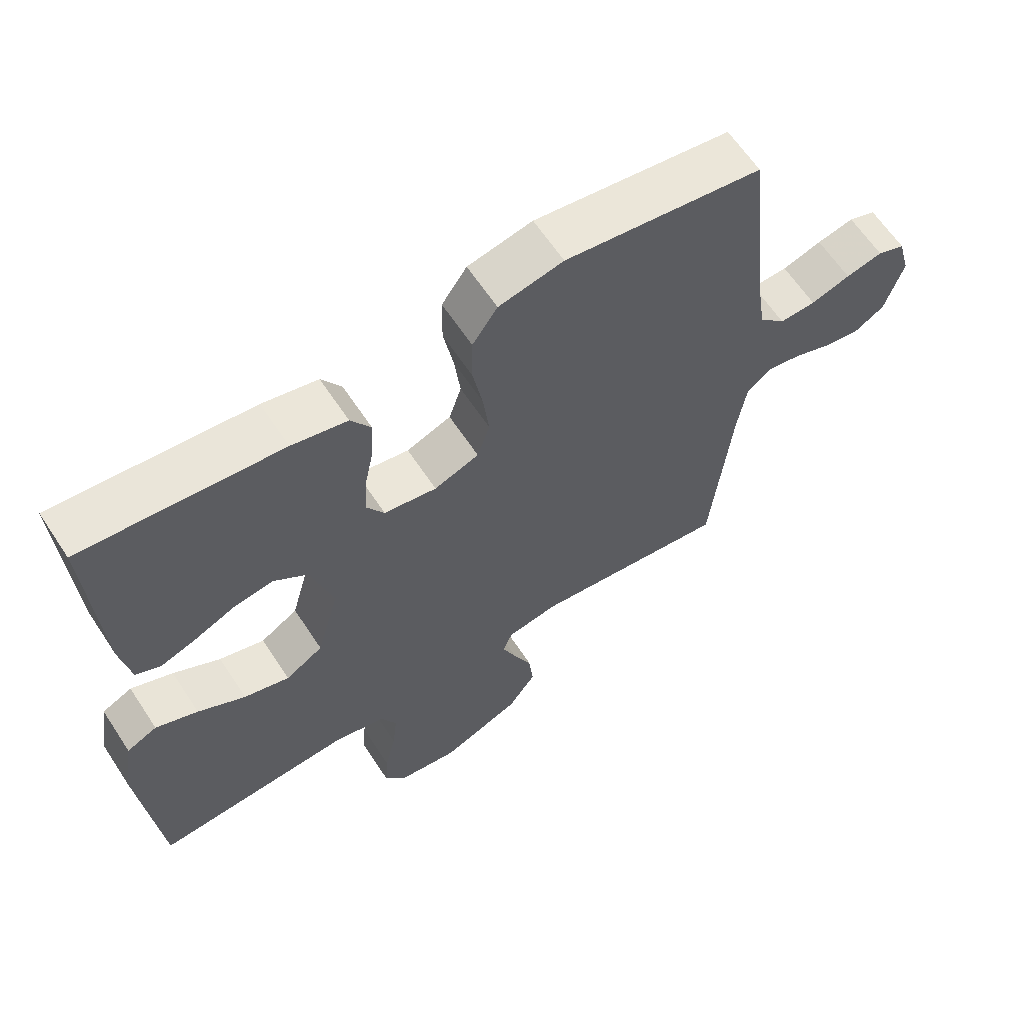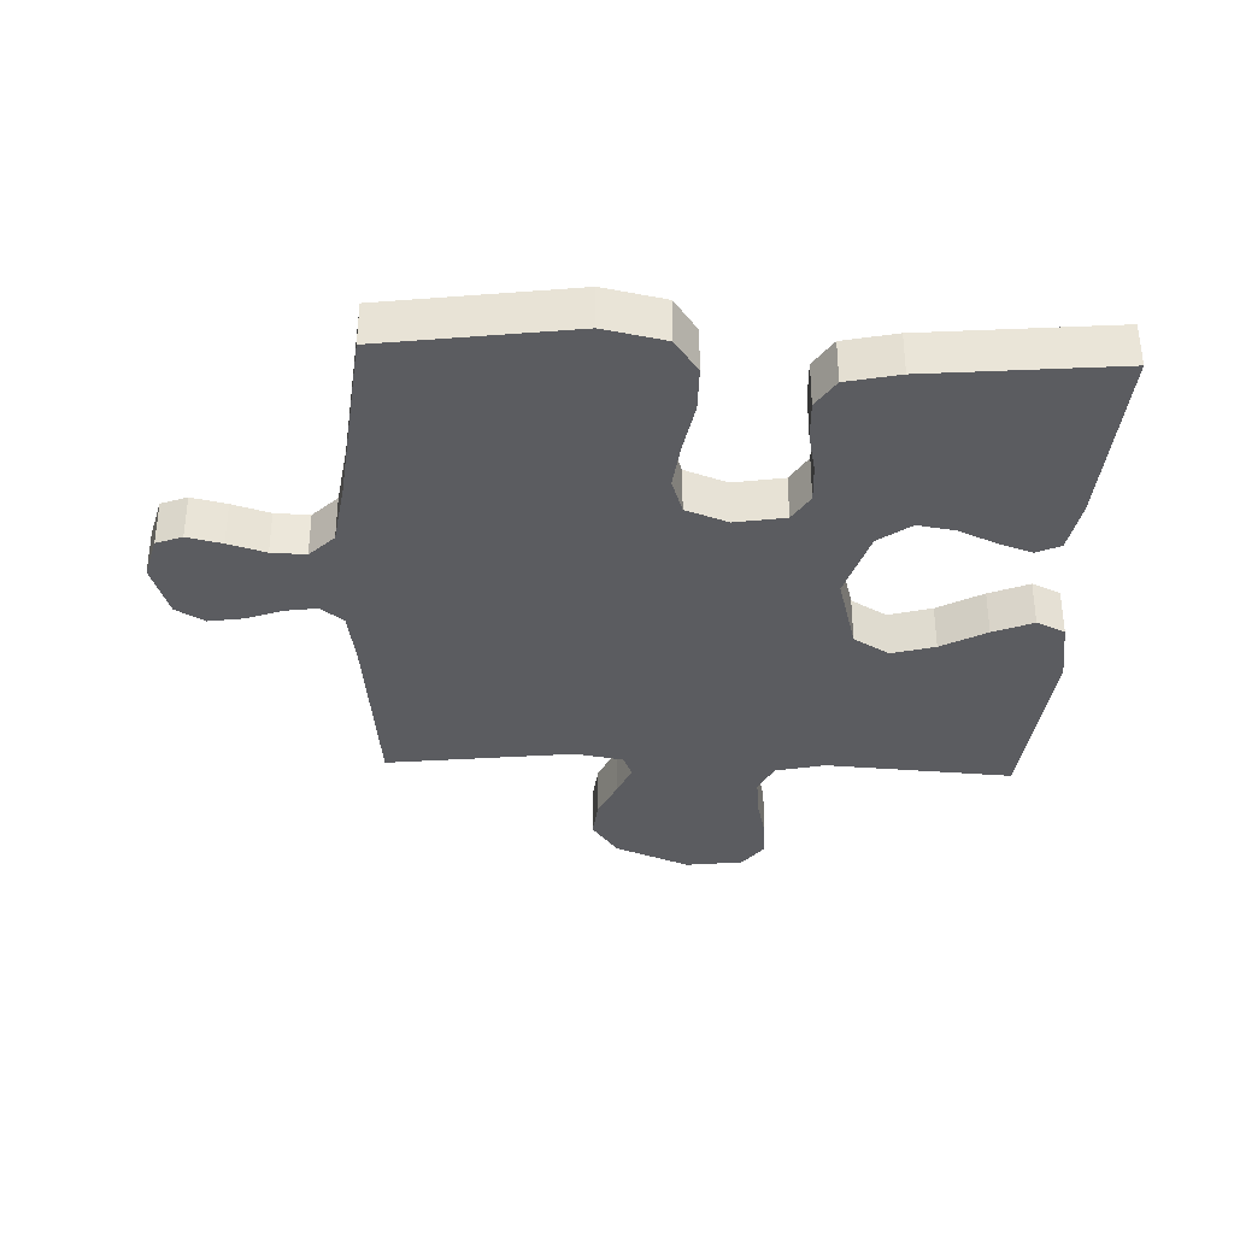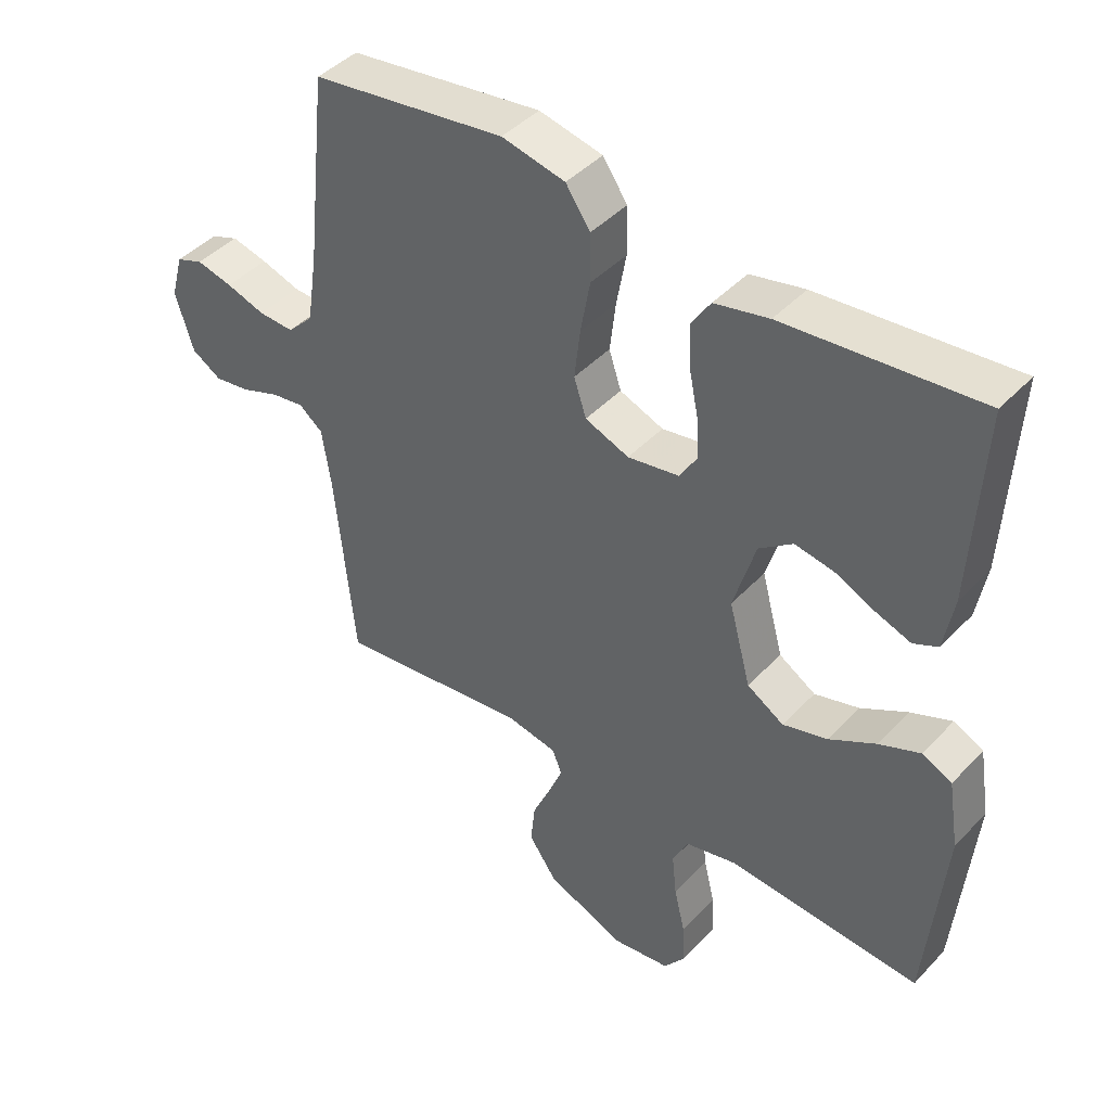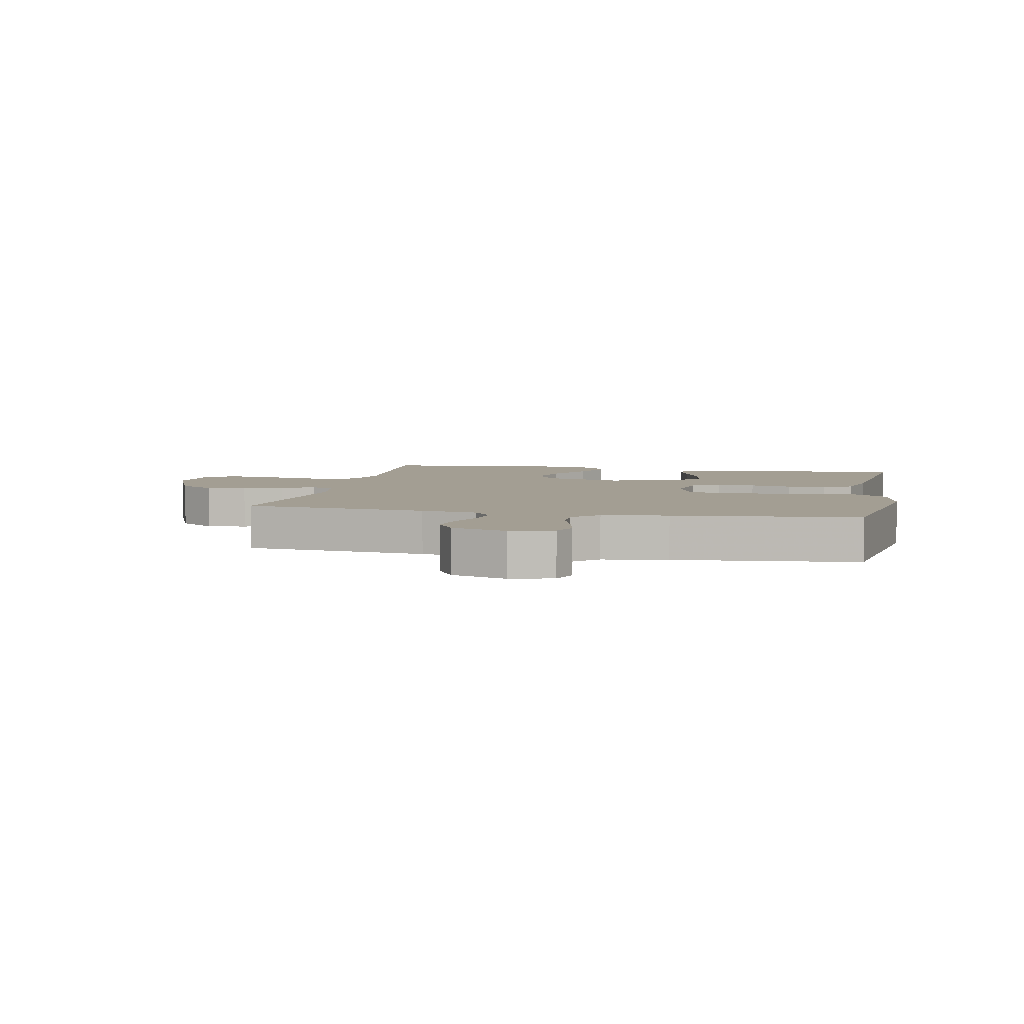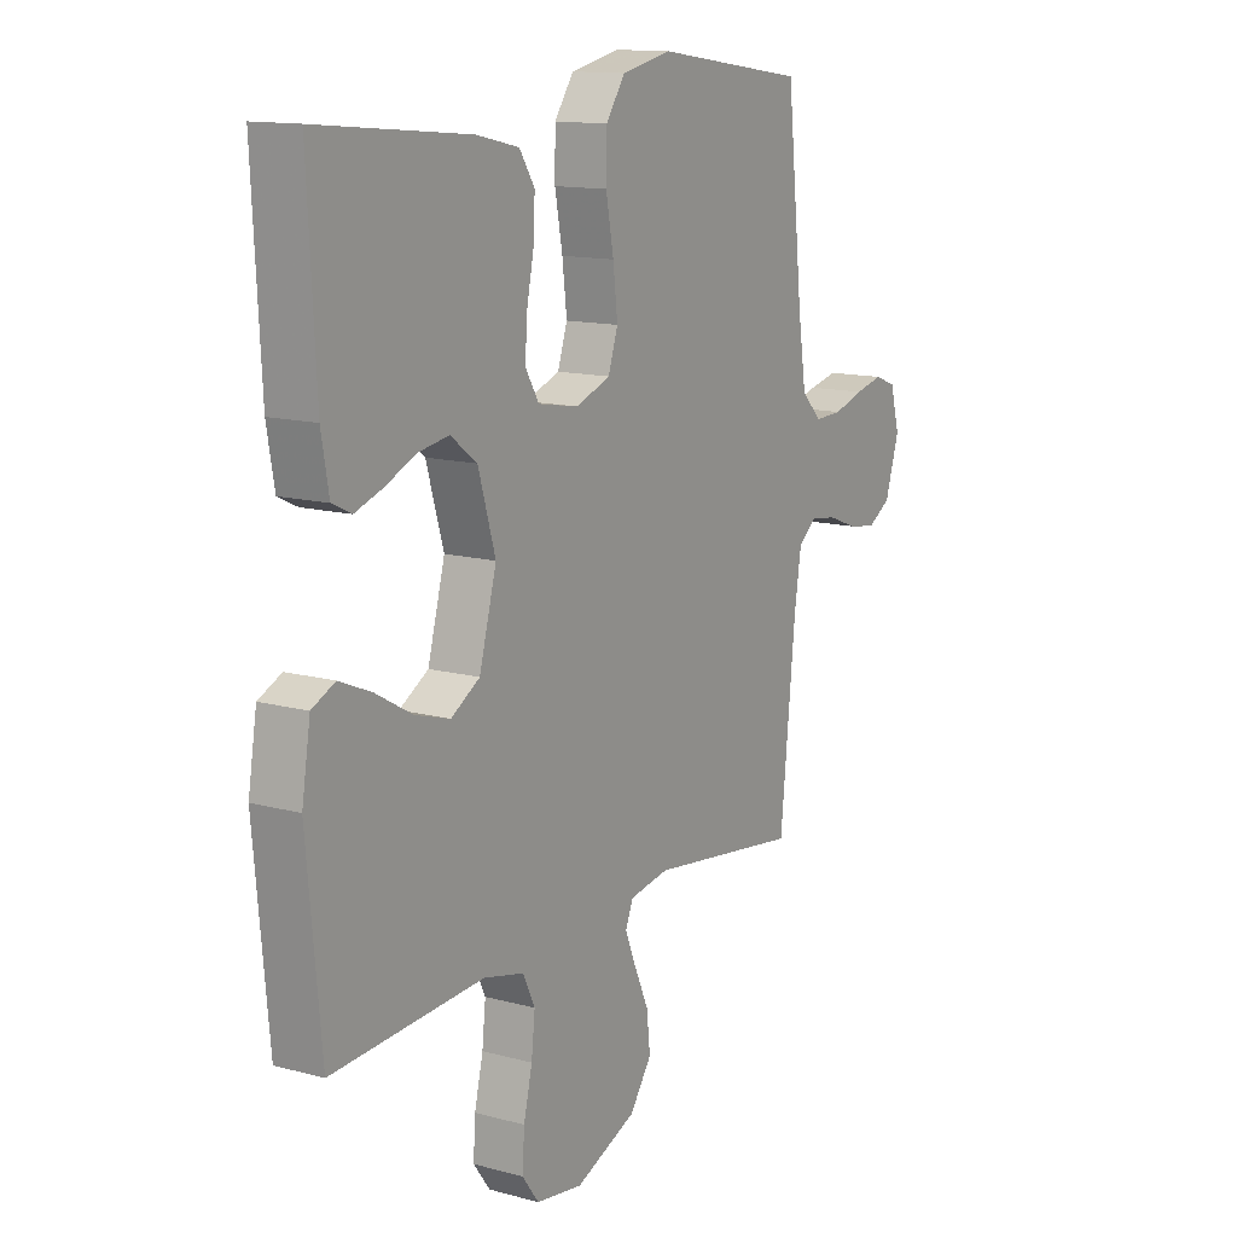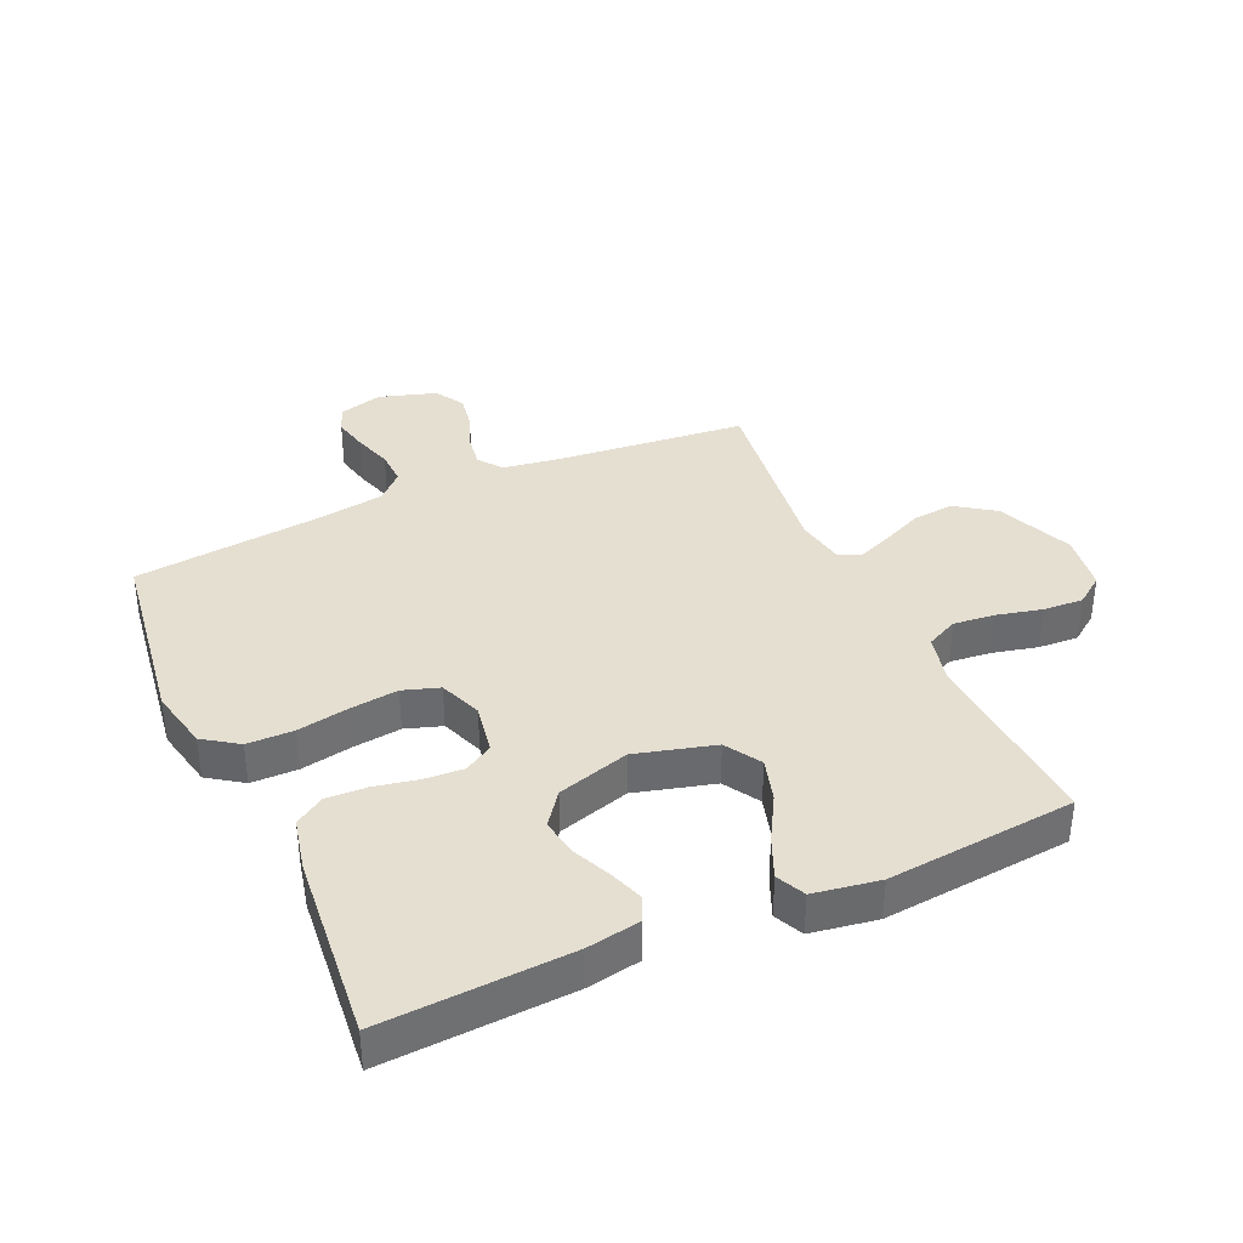
<metadata>
{"format":"obj","ext":"obj","renderer":"f3d","projection":"perspective","resolution":1024,"background":"white","views":[{"elev":62.9,"azim":146.7,"up":"+Z"},{"elev":-35.1,"azim":-2.3,"up":"+Y"},{"elev":43.5,"azim":39.5,"up":"+Z"},{"elev":5.2,"azim":-78.2,"up":"+Y"},{"elev":13.2,"azim":121.8,"up":"+Z"},{"elev":37.4,"azim":65.8,"up":"+Y"}]}
</metadata>
<code>
v -0.5 0.07 0.5
v -0.2 0.07 0.543
v -0.102 0.07 0.522
v -0.064 0.07 0.467
v -0.063 0.07 0.393
v -0.078 0.07 0.311
v -0.087 0.07 0.234
v -0.068 0.07 0.176
v 0 0.07 0.15
v 0.08 0.07 0.164
v 0.107 0.07 0.209
v 0.103 0.07 0.272
v 0.089 0.07 0.341
v 0.086 0.07 0.405
v 0.116 0.07 0.452
v 0.2 0.07 0.471
v 0.5 0.07 0.5
v 0.484 0.07 0.2
v 0.469 0.07 0.115
v 0.431 0.07 0.097
v 0.377 0.07 0.116
v 0.315 0.07 0.144
v 0.255 0.07 0.154
v 0.203 0.07 0.115
v 0.169 0.07 0
v 0.203 0.07 -0.126
v 0.26 0.07 -0.161
v 0.329 0.07 -0.141
v 0.401 0.07 -0.1
v 0.465 0.07 -0.073
v 0.511 0.07 -0.095
v 0.528 0.07 -0.2
v 0.5 0.07 -0.5
v 0.2 0.07 -0.48
v 0.121 0.07 -0.499
v 0.097 0.07 -0.549
v 0.104 0.07 -0.615
v 0.121 0.07 -0.687
v 0.125 0.07 -0.751
v 0.092 0.07 -0.796
v 0 0.07 -0.809
v -0.121 0.07 -0.758
v -0.164 0.07 -0.696
v -0.157 0.07 -0.63
v -0.129 0.07 -0.567
v -0.107 0.07 -0.513
v -0.122 0.07 -0.476
v -0.2 0.07 -0.462
v -0.5 0.07 -0.5
v -0.53 0.07 -0.2
v -0.544 0.07 -0.108
v -0.581 0.07 -0.079
v -0.632 0.07 -0.087
v -0.69 0.07 -0.109
v -0.746 0.07 -0.118
v -0.792 0.07 -0.09
v -0.82 0.07 0
v -0.801 0.07 0.07
v -0.759 0.07 0.086
v -0.703 0.07 0.073
v -0.643 0.07 0.054
v -0.588 0.07 0.052
v -0.548 0.07 0.093
v -0.532 0.07 0.2
v -0.5 0 0.5
v -0.2 0 0.543
v -0.102 0 0.522
v -0.064 0 0.467
v -0.063 0 0.393
v -0.078 0 0.311
v -0.087 0 0.234
v -0.068 0 0.176
v 0 0 0.15
v 0.08 0 0.164
v 0.107 0 0.209
v 0.103 0 0.272
v 0.089 0 0.341
v 0.086 0 0.405
v 0.116 0 0.452
v 0.2 0 0.471
v 0.5 0 0.5
v 0.484 0 0.2
v 0.469 0 0.115
v 0.431 0 0.097
v 0.377 0 0.116
v 0.315 0 0.144
v 0.255 0 0.154
v 0.203 0 0.115
v 0.169 0 0
v 0.203 0 -0.126
v 0.26 0 -0.161
v 0.329 0 -0.141
v 0.401 0 -0.1
v 0.465 0 -0.073
v 0.511 0 -0.095
v 0.528 0 -0.2
v 0.5 0 -0.5
v 0.2 0 -0.48
v 0.121 0 -0.499
v 0.097 0 -0.549
v 0.104 0 -0.615
v 0.121 0 -0.687
v 0.125 0 -0.751
v 0.092 0 -0.796
v 0 0 -0.809
v -0.121 0 -0.758
v -0.164 0 -0.696
v -0.157 0 -0.63
v -0.129 0 -0.567
v -0.107 0 -0.513
v -0.122 0 -0.476
v -0.2 0 -0.462
v -0.5 0 -0.5
v -0.53 0 -0.2
v -0.544 0 -0.108
v -0.581 0 -0.079
v -0.632 0 -0.087
v -0.69 0 -0.109
v -0.746 0 -0.118
v -0.792 0 -0.09
v -0.82 0 0
v -0.801 0 0.07
v -0.759 0 0.086
v -0.703 0 0.073
v -0.643 0 0.054
v -0.588 0 0.052
v -0.548 0 0.093
v -0.532 0 0.2
f 58 59 60 61
f 56 57 58 61
f 56 61 62
f 53 54 55 56
f 52 53 56 62
f 51 52 62 63
f 48 49 50
f 47 48 50 51
f 42 43 44 45
f 42 45 46
f 41 42 46
f 40 41 46
f 37 38 39 40
f 36 37 40 46
f 35 36 46 47
f 31 32 33 34
f 28 29 30 31
f 27 28 31 34
f 26 27 34 35
f 19 20 21 22
f 17 18 19 22
f 17 22 23
f 16 17 23 24
f 12 13 14 15
f 11 12 15 16
f 3 4 5 6
f 3 6 7
f 64 1 2 3
f 64 3 7
f 63 64 7 8
f 51 63 8 9
f 47 51 9 10
f 25 26 35 47
f 25 47 10 11
f 11 16 24 25
f 125 124 123 122
f 125 122 121 120
f 126 125 120
f 120 119 118 117
f 126 120 117 116
f 127 126 116 115
f 114 113 112
f 115 114 112 111
f 109 108 107 106
f 110 109 106
f 110 106 105
f 110 105 104
f 104 103 102 101
f 110 104 101 100
f 111 110 100 99
f 98 97 96 95
f 95 94 93 92
f 98 95 92 91
f 99 98 91 90
f 86 85 84 83
f 86 83 82 81
f 87 86 81
f 88 87 81 80
f 79 78 77 76
f 80 79 76 75
f 70 69 68 67
f 71 70 67
f 67 66 65 128
f 71 67 128
f 72 71 128 127
f 73 72 127 115
f 74 73 115 111
f 111 99 90 89
f 75 74 111 89
f 89 88 80 75
f 1 65 66 2
f 2 66 67 3
f 3 67 68 4
f 4 68 69 5
f 5 69 70 6
f 6 70 71 7
f 7 71 72 8
f 8 72 73 9
f 9 73 74 10
f 10 74 75 11
f 11 75 76 12
f 12 76 77 13
f 13 77 78 14
f 14 78 79 15
f 15 79 80 16
f 16 80 81 17
f 17 81 82 18
f 18 82 83 19
f 19 83 84 20
f 20 84 85 21
f 21 85 86 22
f 22 86 87 23
f 23 87 88 24
f 24 88 89 25
f 25 89 90 26
f 26 90 91 27
f 27 91 92 28
f 28 92 93 29
f 29 93 94 30
f 30 94 95 31
f 31 95 96 32
f 32 96 97 33
f 33 97 98 34
f 34 98 99 35
f 35 99 100 36
f 36 100 101 37
f 37 101 102 38
f 38 102 103 39
f 39 103 104 40
f 40 104 105 41
f 41 105 106 42
f 42 106 107 43
f 43 107 108 44
f 44 108 109 45
f 45 109 110 46
f 46 110 111 47
f 47 111 112 48
f 48 112 113 49
f 49 113 114 50
f 50 114 115 51
f 51 115 116 52
f 52 116 117 53
f 53 117 118 54
f 54 118 119 55
f 55 119 120 56
f 56 120 121 57
f 57 121 122 58
f 58 122 123 59
f 59 123 124 60
f 60 124 125 61
f 61 125 126 62
f 62 126 127 63
f 63 127 128 64
f 64 128 65 1

</code>
